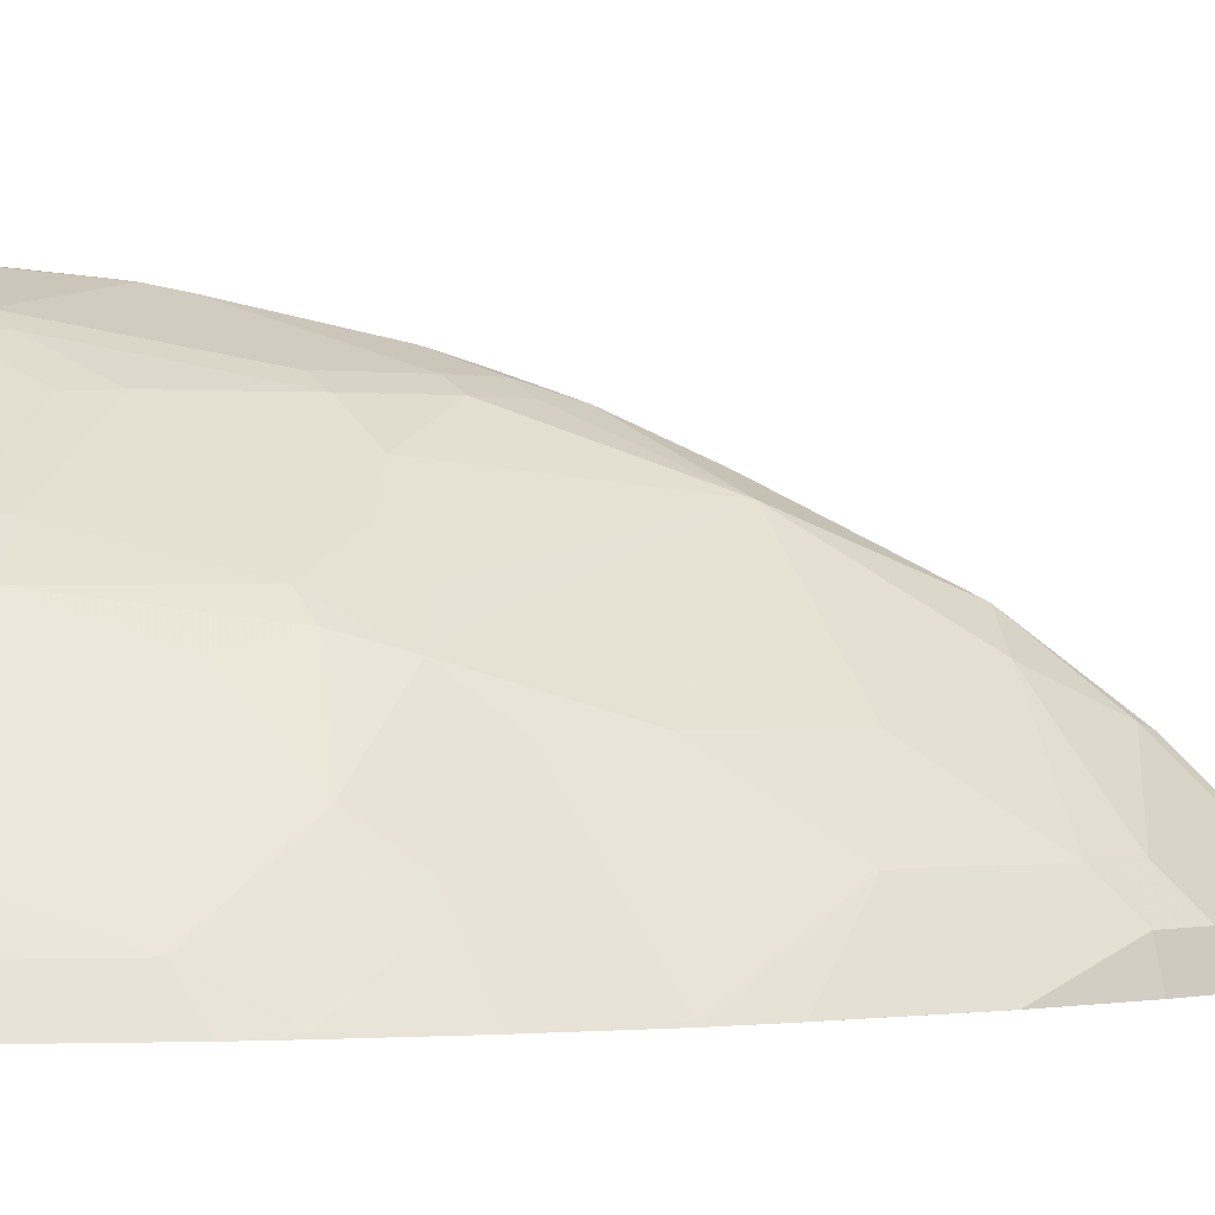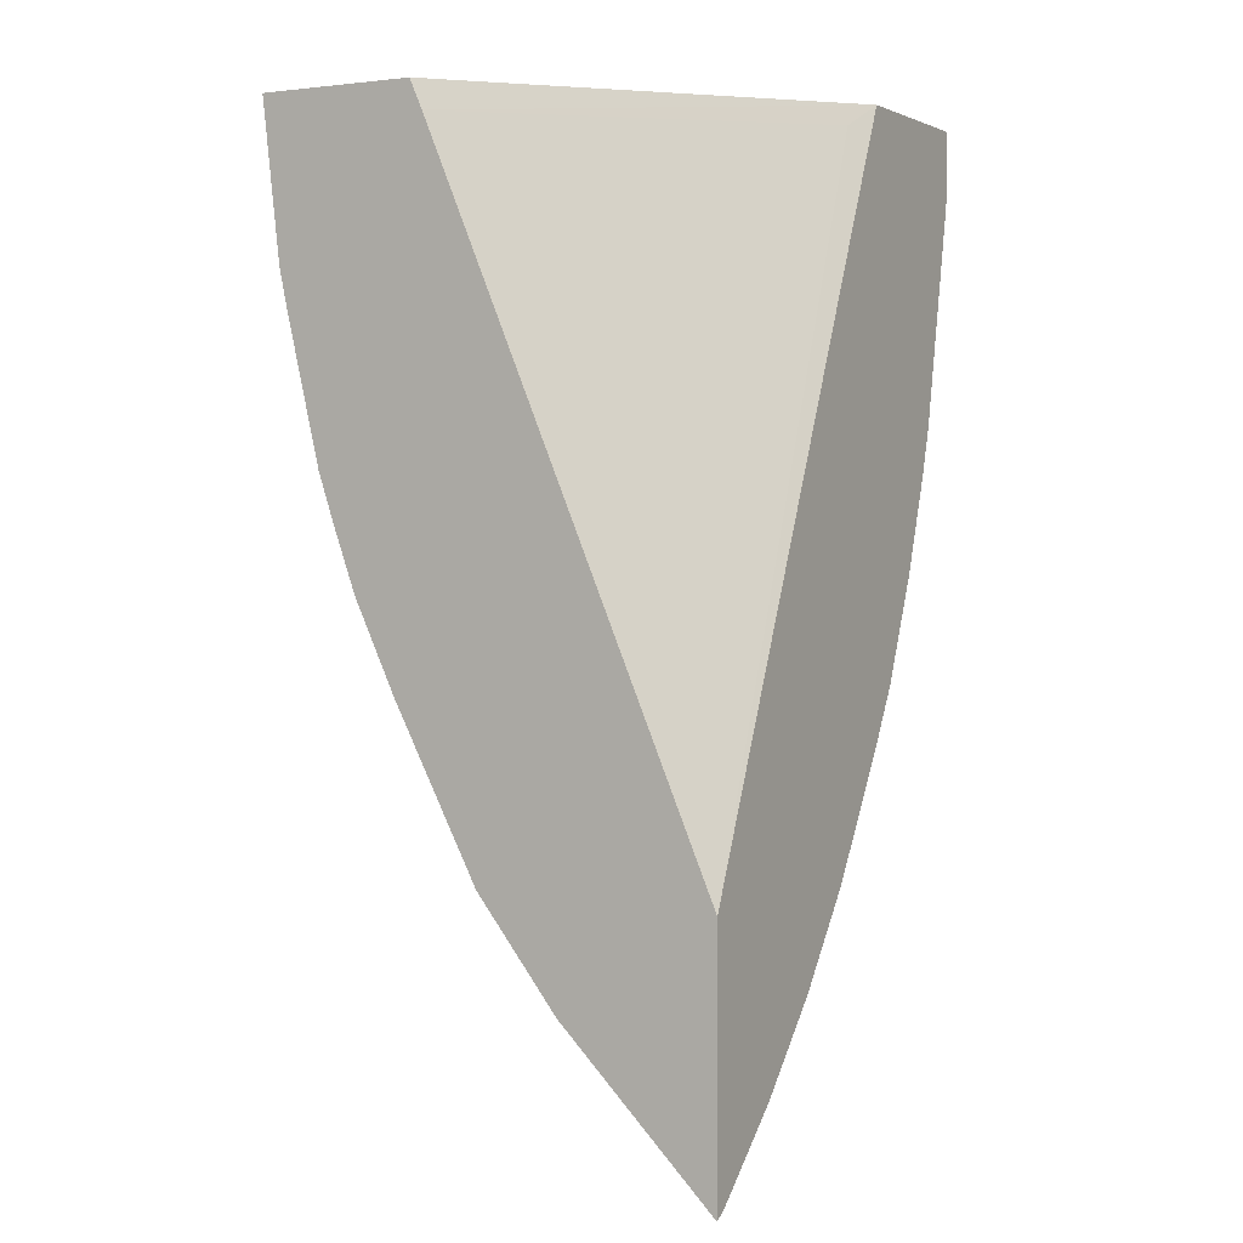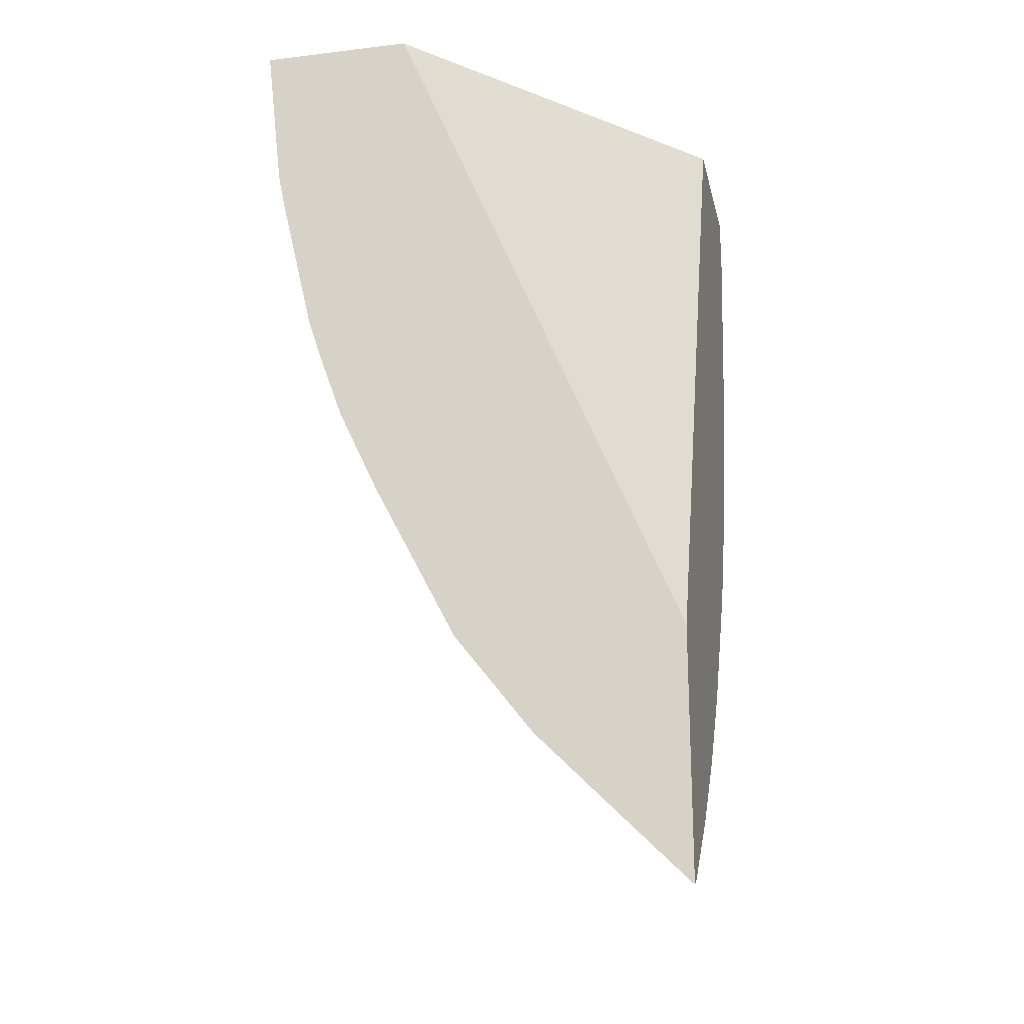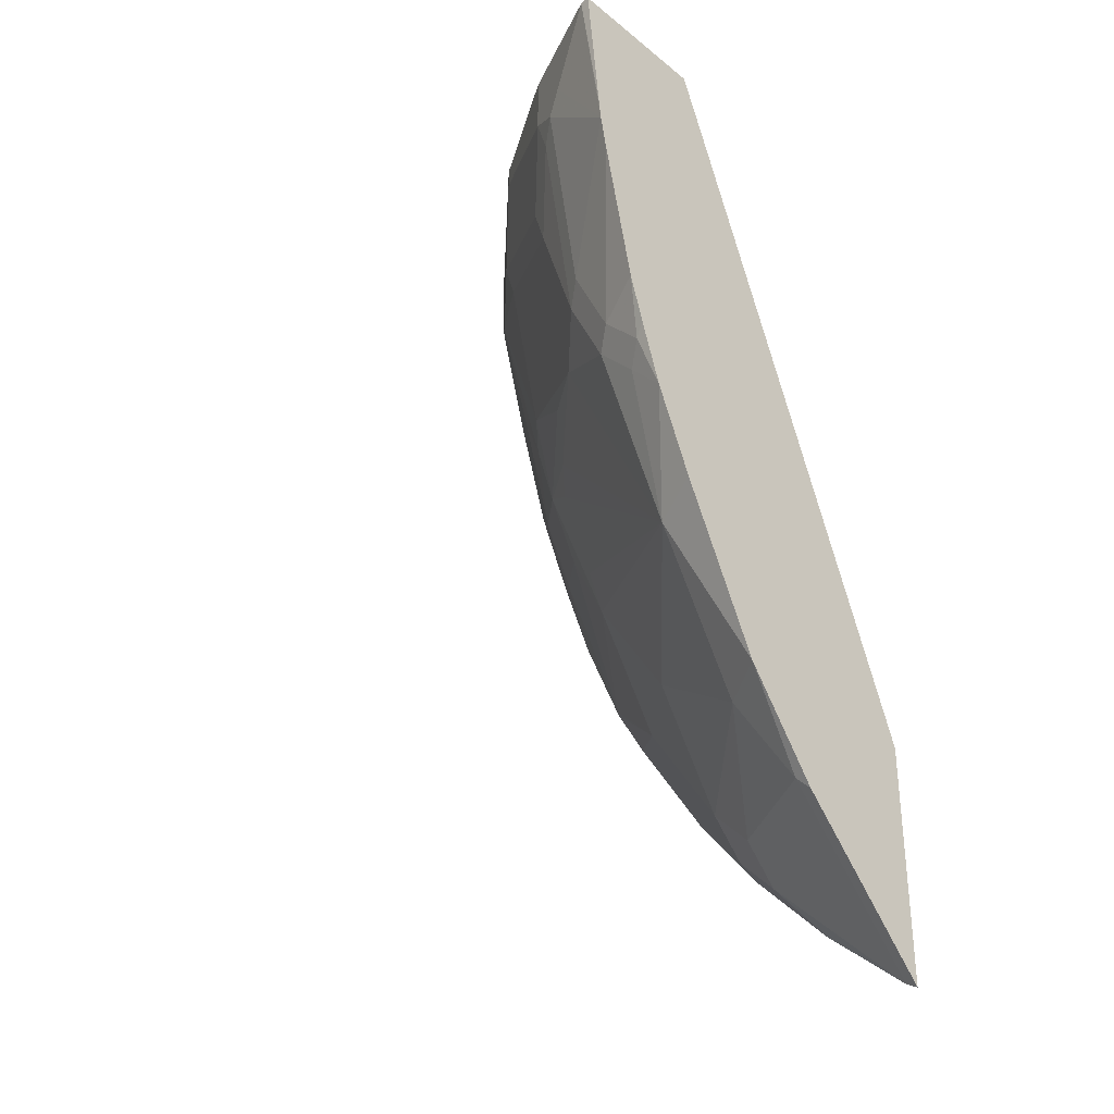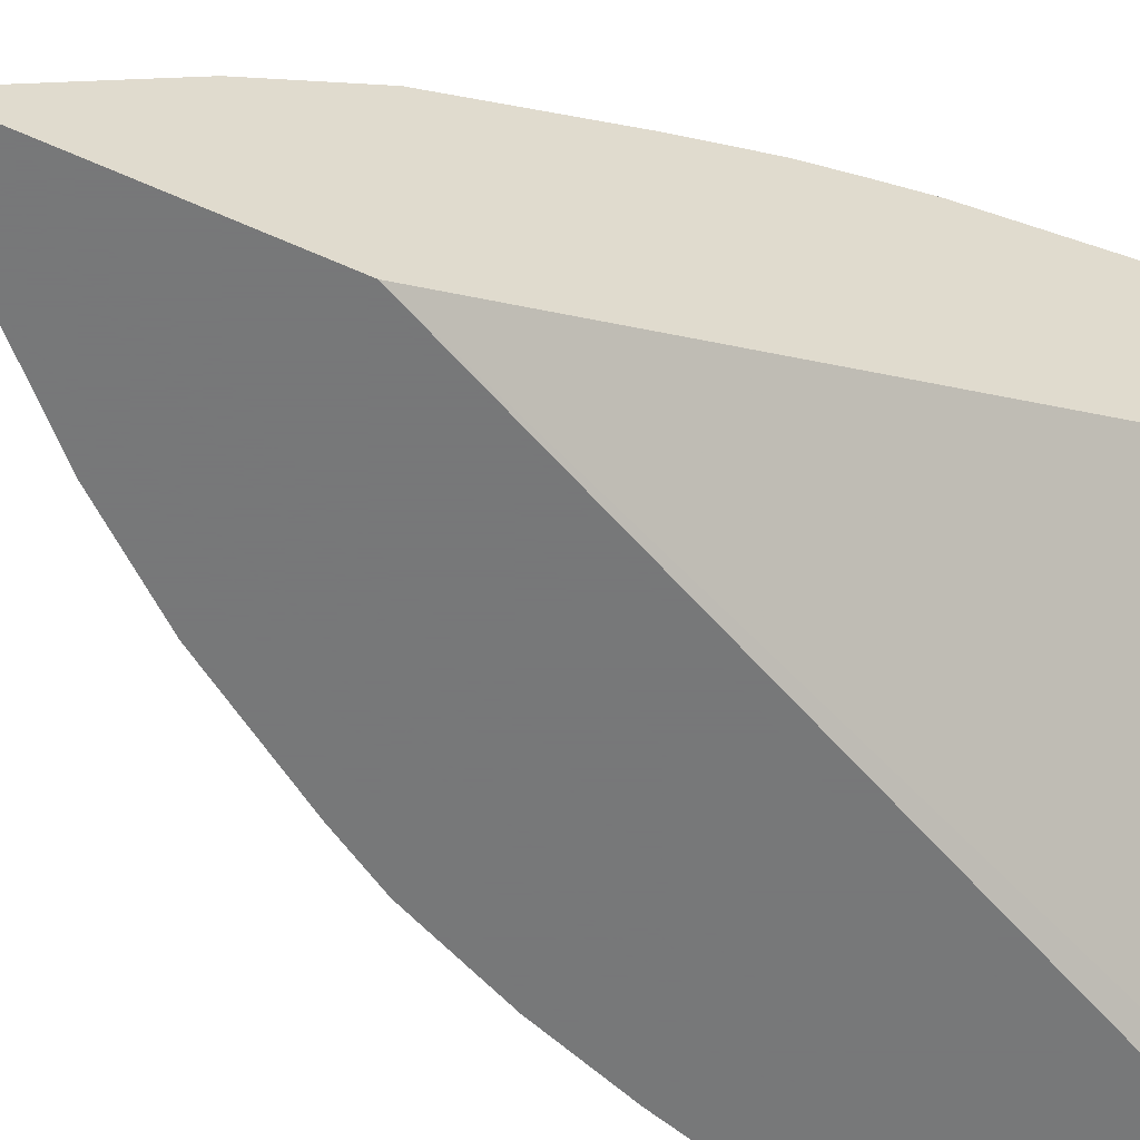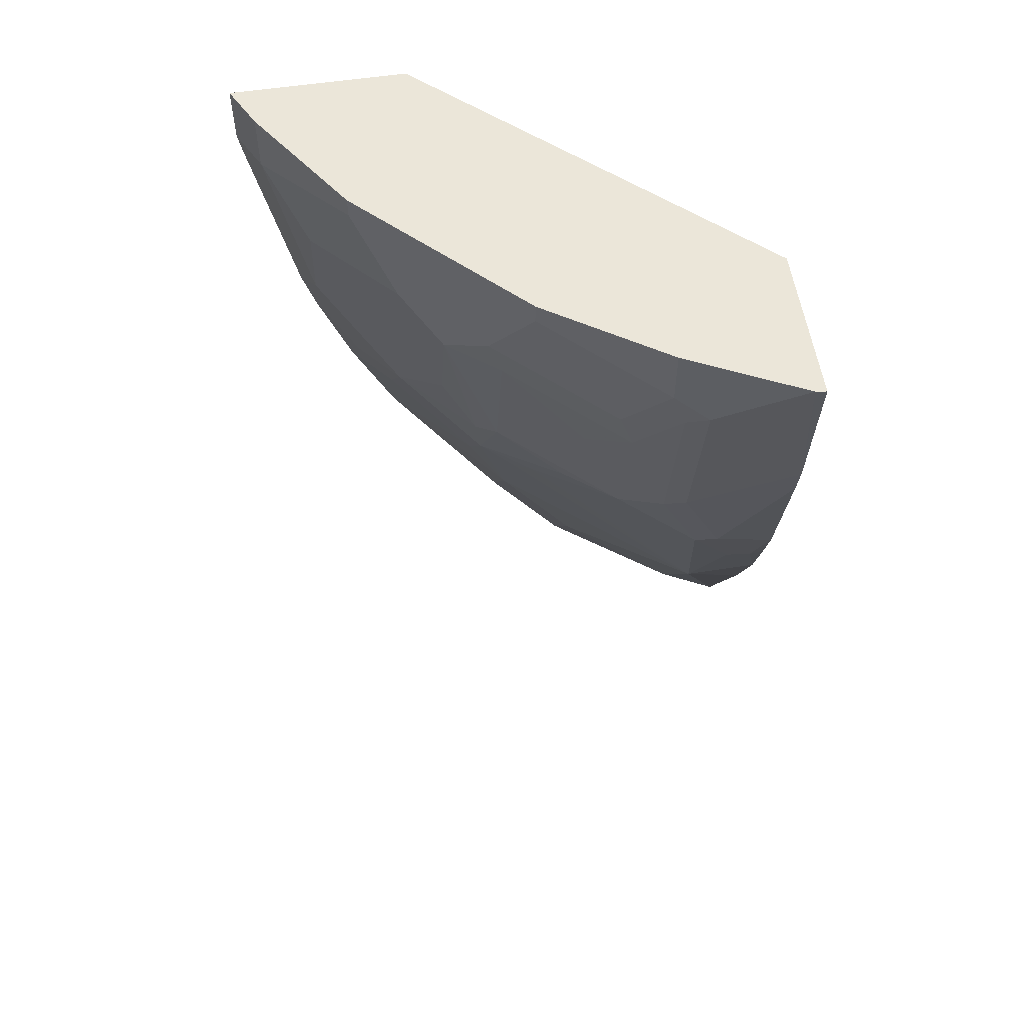
<metadata>
{"format":"obj","ext":"obj","renderer":"f3d","projection":"perspective","resolution":1024,"background":"white","views":[{"elev":-0.3,"azim":-85.5,"up":"+Z"},{"elev":2.5,"azim":119.0,"up":"+Y"},{"elev":-20.4,"azim":102.3,"up":"+Y"},{"elev":-32.3,"azim":42.2,"up":"+Y"},{"elev":-57.3,"azim":64.8,"up":"+Z"},{"elev":56.5,"azim":-8.9,"up":"+Y"}]}
</metadata>
<code>
v -0.4499 -0.3147 0.2409
v -0.447 -0.3299 0.2409
v -0.4458 -0.3147 0.2491
v -0.4488 -0.2844 0.2431
v -0.4499 -0.2844 0.2409
v -0.4392 -0.3147 0.2622
v -0.4274 -0.4282 0.2409
v -0.4195 -0.413 0.2622
v -0.4458 -0.2844 0.2491
v -0.3614 -0.2844 0.2409
v -0.3999 -0.295 0.3212
v -0.4392 -0.2844 0.2622
v -0.4195 -0.354 0.2819
v -0.4268 -0.4307 0.2409
v -0.3999 -0.4327 0.2819
v -0.4195 -0.4524 0.2426
v -0.2004 -0.2844 0.3895
v -0.2004 -0.2988 0.3831
v -0.3474 -0.295 0.2491
v -0.2004 -0.635 0.2409
v -0.3802 -0.3344 0.3409
v -0.3212 -0.295 0.3999
v -0.3999 -0.2844 0.3212
v -0.3999 -0.3737 0.3016
v -0.42 -0.4538 0.2409
v -0.3605 -0.413 0.3409
v -0.3999 -0.472 0.2622
v -0.3802 -0.4524 0.3016
v -0.4032 -0.5014 0.2409
v -0.2004 -0.2844 0.4681
v -0.2004 -0.7602 0.2409
v -0.3605 -0.354 0.3605
v -0.3409 -0.3344 0.3802
v -0.2819 -0.354 0.4195
v -0.2622 -0.3147 0.4392
v -0.3212 -0.2844 0.3999
v -0.3442 -0.4425 0.3491
v -0.3835 -0.4818 0.2802
v -0.3442 -0.5015 0.3196
v -0.3409 -0.472 0.3409
v -0.3807 -0.5521 0.2409
v -0.4032 -0.5015 0.2409
v -0.2057 -0.2844 0.4675
v -0.2004 -0.354 0.4603
v -0.2004 -0.7118 0.2893
v -0.2065 -0.7178 0.2802
v -0.2065 -0.7571 0.2409
v -0.2065 -0.7571 0.2409
v -0.3343 -0.4327 0.3614
v -0.3343 -0.354 0.381
v -0.2753 -0.3737 0.4204
v -0.2557 -0.3344 0.44
v -0.2458 -0.3245 0.4474
v -0.236 -0.3147 0.4523
v -0.2551 -0.2844 0.4428
v -0.2622 -0.2844 0.4392
v -0.3802 -0.5506 0.2426
v -0.3245 -0.5408 0.3196
v -0.3245 -0.5212 0.3294
v -0.3245 -0.4818 0.3491
v -0.3147 -0.472 0.3614
v -0.2753 -0.4524 0.4007
v -0.3016 -0.4524 0.3802
v -0.3638 -0.5801 0.2409
v -0.3638 -0.5801 0.2409
v -0.3245 -0.5998 0.2802
v -0.236 -0.2844 0.4523
v -0.2065 -0.2852 0.4671
v -0.2004 -0.3624 0.4592
v -0.2004 -0.6845 0.3166
v -0.2065 -0.6785 0.3196
v -0.2655 -0.6785 0.2802
v -0.2491 -0.7211 0.2426
v -0.2495 -0.7215 0.2409
v -0.2655 -0.6981 0.2606
v -0.2557 -0.4327 0.4204
v -0.295 -0.3933 0.4007
v -0.2458 -0.4229 0.4277
v -0.242 -0.2844 0.4493
v -0.2262 -0.5605 0.3884
v -0.2852 -0.6588 0.2802
v -0.2852 -0.5998 0.3196
v -0.236 -0.472 0.4204
v -0.3245 -0.6391 0.2409
v -0.3245 -0.6391 0.2409
v -0.3245 -0.6195 0.2606
v -0.2004 -0.3794 0.4557
v -0.2004 -0.6331 0.3566
v -0.2065 -0.6391 0.3491
v -0.2262 -0.6391 0.3392
v -0.268 -0.7031 0.2409
v -0.2852 -0.6785 0.2606
v -0.2889 -0.6822 0.2409
v -0.2262 -0.4622 0.4277
v -0.2004 -0.5532 0.398
v -0.2004 -0.5506 0.3993
v -0.2004 -0.5076 0.4194
v -0.2163 -0.4917 0.4204
v -0.2004 -0.4524 0.4386
v -0.2065 -0.4818 0.4277
v -0.2004 -0.4758 0.4308
f 47 75 73
f 47 74 48
f 47 73 74
f 46 75 47
f 45 70 71
f 46 71 72
f 45 71 46
f 49 63 62
f 46 72 75
f 49 62 76
f 54 67 79
f 49 77 50
f 50 77 51
f 51 77 76
f 51 76 52
f 52 76 78
f 52 78 53
f 53 78 69
f 53 69 54
f 54 68 67
f 43 69 44
f 49 76 77
f 43 68 69
f 34 51 52
f 41 66 57
f 54 69 68
f 34 52 35
f 35 52 53
f 35 53 54
f 35 54 79
f 35 79 55
f 35 55 56
f 37 40 49
f 38 42 57
f 38 57 39
f 39 57 58
f 39 58 40
f 40 58 59
f 40 59 60
f 40 60 61
f 40 61 62
f 40 62 63
f 40 63 49
f 41 57 42
f 41 64 65
f 41 65 66
f 43 67 68
f 57 66 58
f 97 100 98
f 58 66 81
f 76 94 78
f 78 94 87
f 80 82 90
f 80 90 88
f 80 88 95
f 80 95 96
f 80 96 97
f 80 97 98
f 80 98 83
f 81 86 85
f 81 85 92
f 81 90 82
f 83 98 100
f 83 100 94
f 84 93 85
f 85 93 92
f 87 94 99
f 88 90 89
f 94 100 99
f 97 101 100
f 34 50 51
f 76 83 94
f 58 80 59
f 75 93 91
f 74 75 91
f 58 81 82
f 58 82 80
f 59 80 60
f 60 80 61
f 61 80 62
f 62 80 83
f 62 83 76
f 64 84 85
f 64 85 65
f 65 85 86
f 65 86 66
f 66 86 81
f 69 78 87
f 70 88 71
f 71 88 89
f 71 89 90
f 71 90 72
f 99 100 101
f 72 81 92
f 72 92 75
f 73 75 74
f 75 92 93
f 33 50 34
f 72 90 81
f 32 49 50
f 4 12 23
f 4 23 36
f 4 36 56
f 4 56 55
f 4 55 79
f 4 79 67
f 4 67 43
f 4 43 30
f 4 30 17
f 4 17 10
f 4 10 5
f 6 11 23
f 6 23 12
f 6 8 13
f 6 13 11
f 7 14 8
f 8 15 13
f 8 14 16
f 8 16 15
f 10 17 18
f 10 18 19
f 4 9 12
f 10 19 20
f 3 9 4
f 3 6 12
f 32 50 33
f 1 2 3
f 1 3 4
f 1 4 5
f 1 5 10
f 1 10 20
f 1 20 31
f 1 31 48
f 1 48 74
f 1 74 91
f 1 91 93
f 1 93 84
f 1 84 64
f 1 64 41
f 1 41 29
f 1 25 14
f 1 14 7
f 1 7 2
f 2 6 3
f 2 7 8
f 2 8 6
f 3 12 9
f 11 13 21
f 1 29 25
f 11 22 36
f 21 26 32
f 21 32 22
f 22 33 34
f 22 34 35
f 22 35 56
f 22 56 36
f 22 32 33
f 26 28 37
f 26 37 32
f 27 29 28
f 28 29 38
f 28 38 39
f 28 40 37
f 29 41 42
f 29 42 38
f 30 43 44
f 31 45 46
f 31 46 47
f 31 47 48
f 32 37 49
f 11 21 22
f 21 24 26
f 18 20 19
f 28 39 40
f 17 31 20
f 11 36 23
f 17 20 18
f 13 15 24
f 13 24 21
f 14 25 16
f 15 26 24
f 15 27 28
f 15 28 26
f 16 25 29
f 16 29 27
f 17 30 44
f 15 16 27
f 17 69 87
f 17 44 69
f 17 45 31
f 17 88 70
f 17 95 88
f 17 70 45
f 17 97 96
f 17 96 95
f 17 101 97
f 17 99 101
f 17 87 99

</code>
